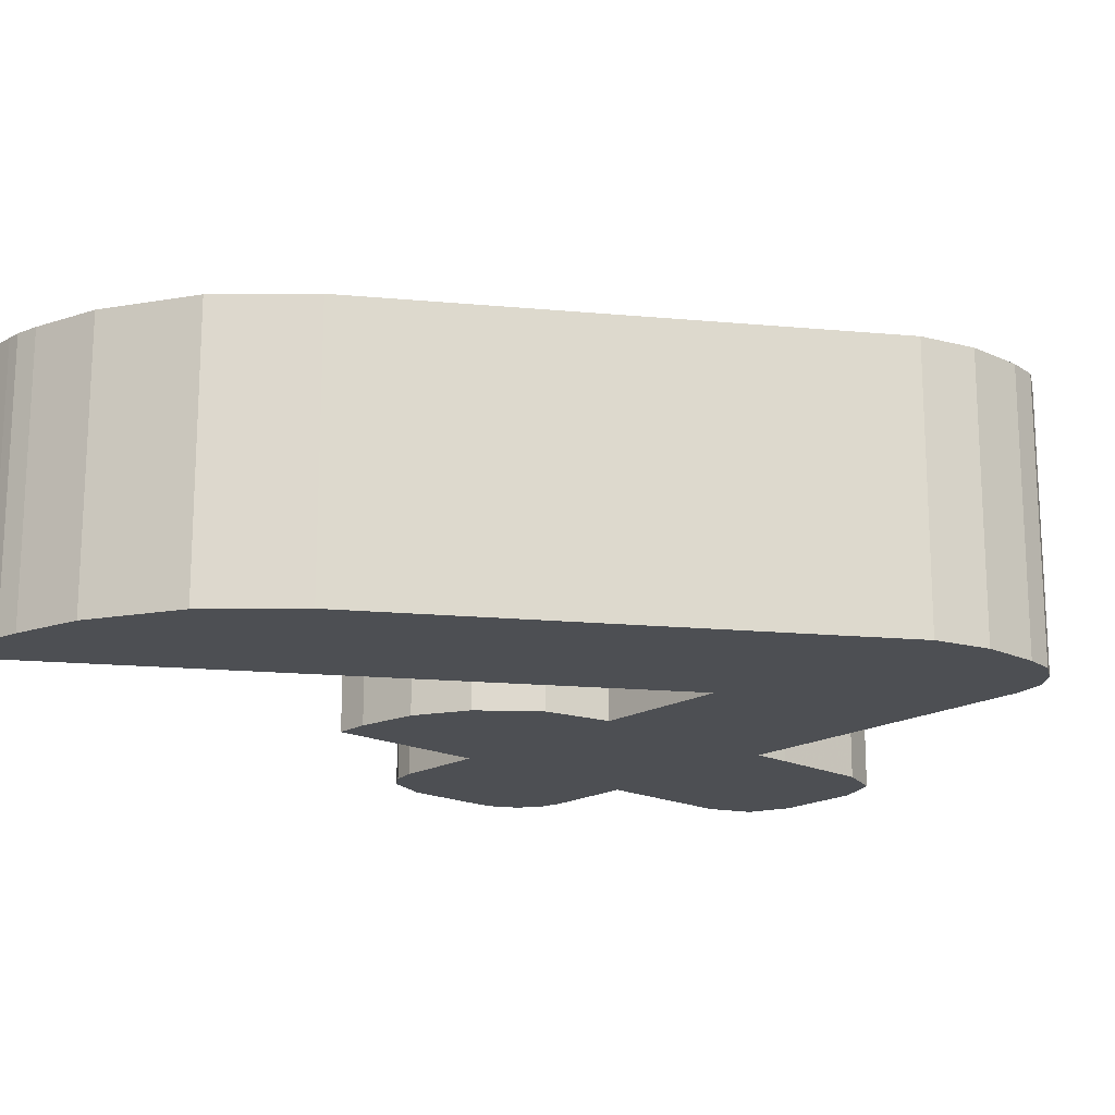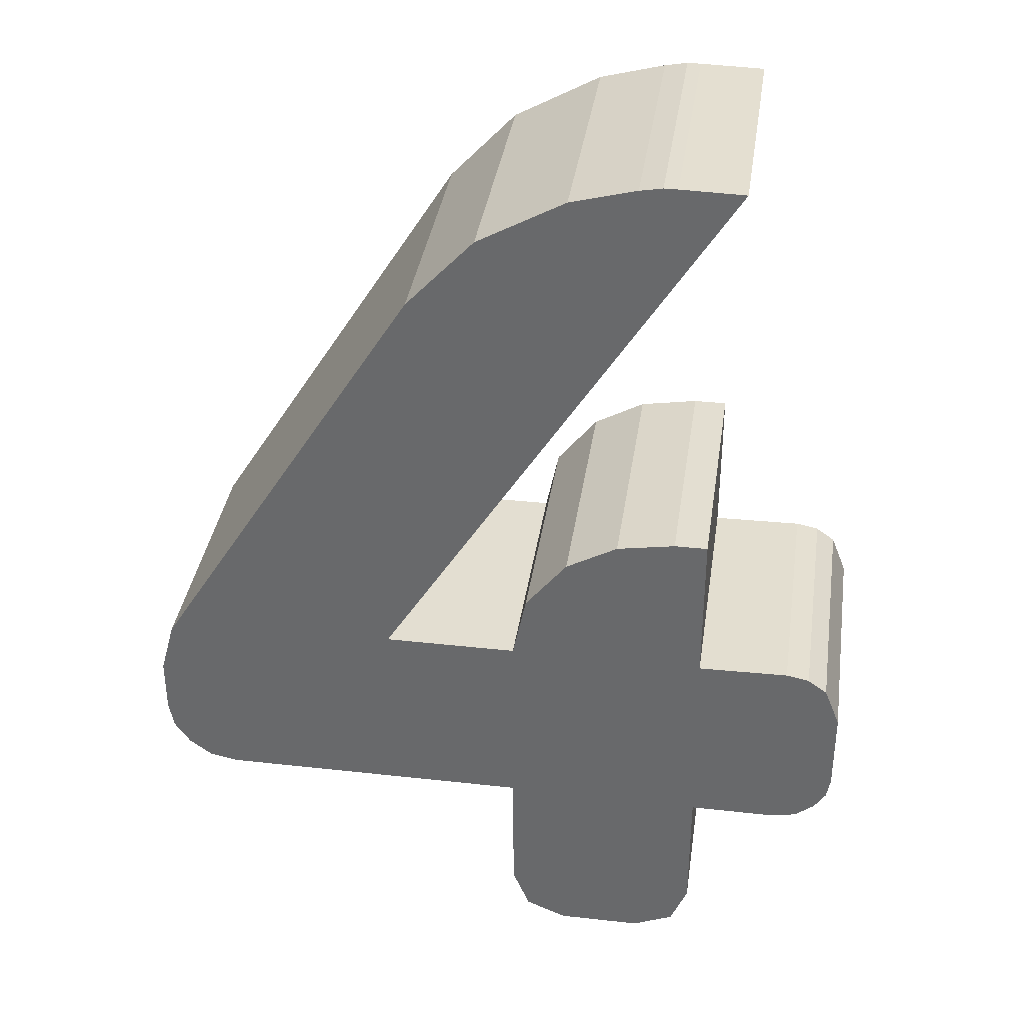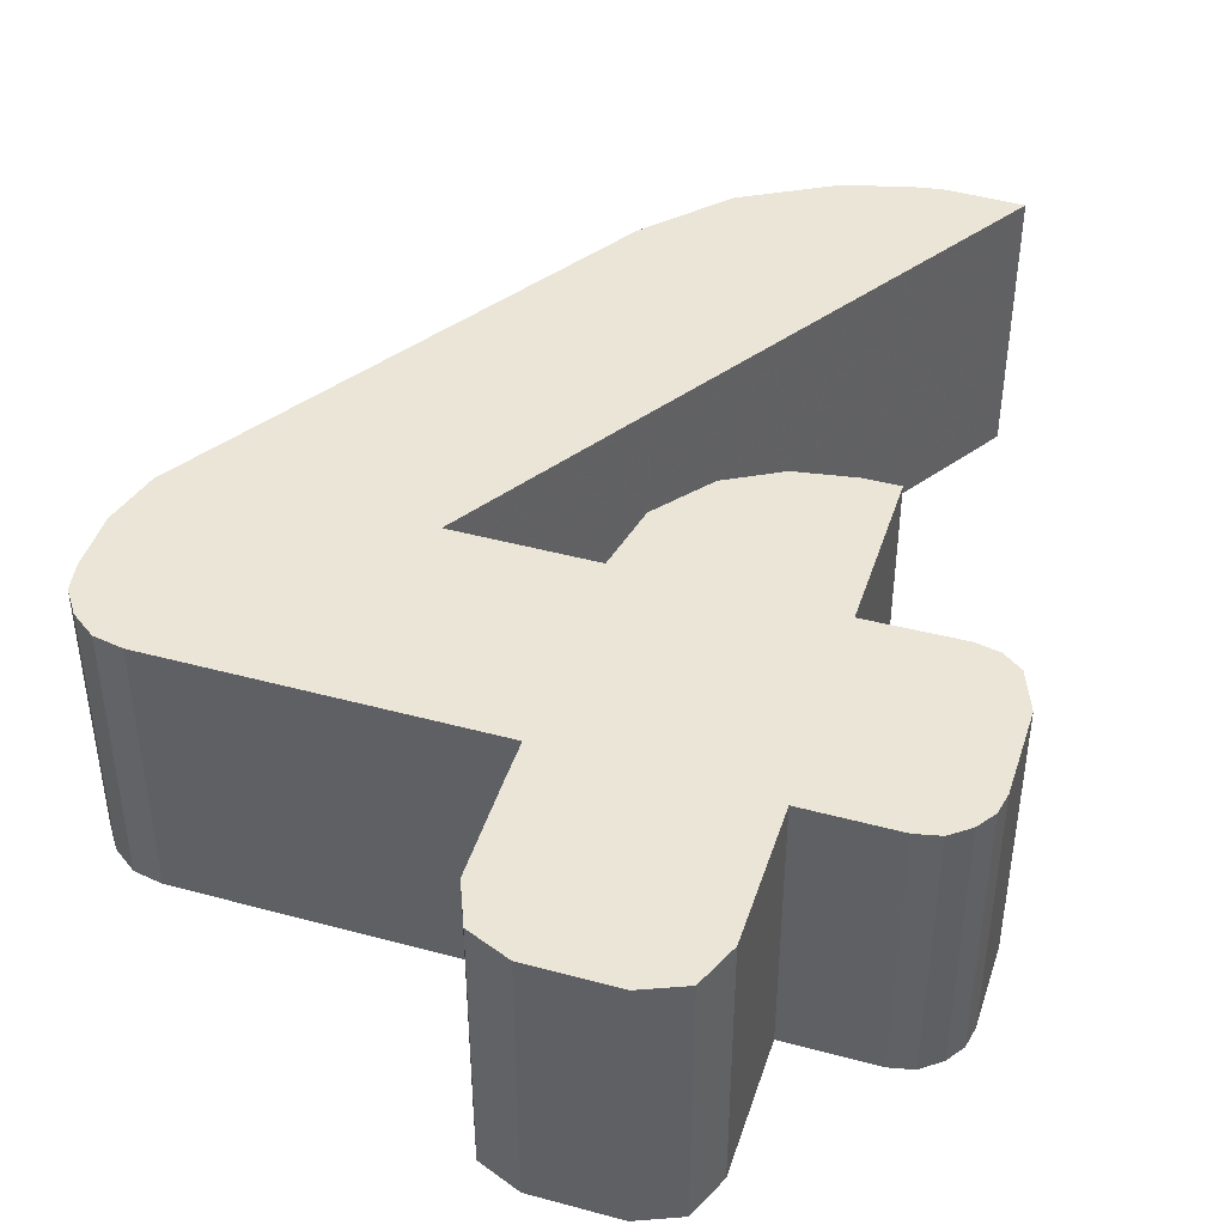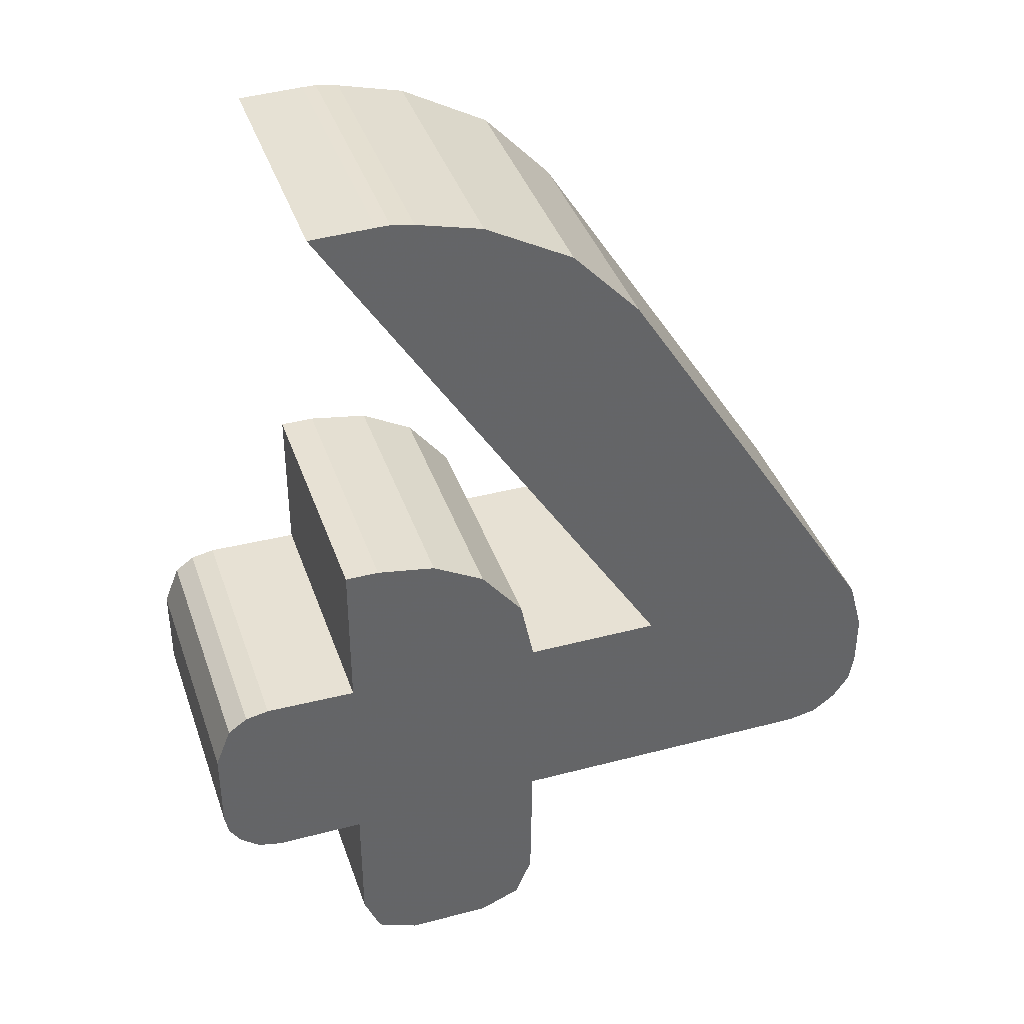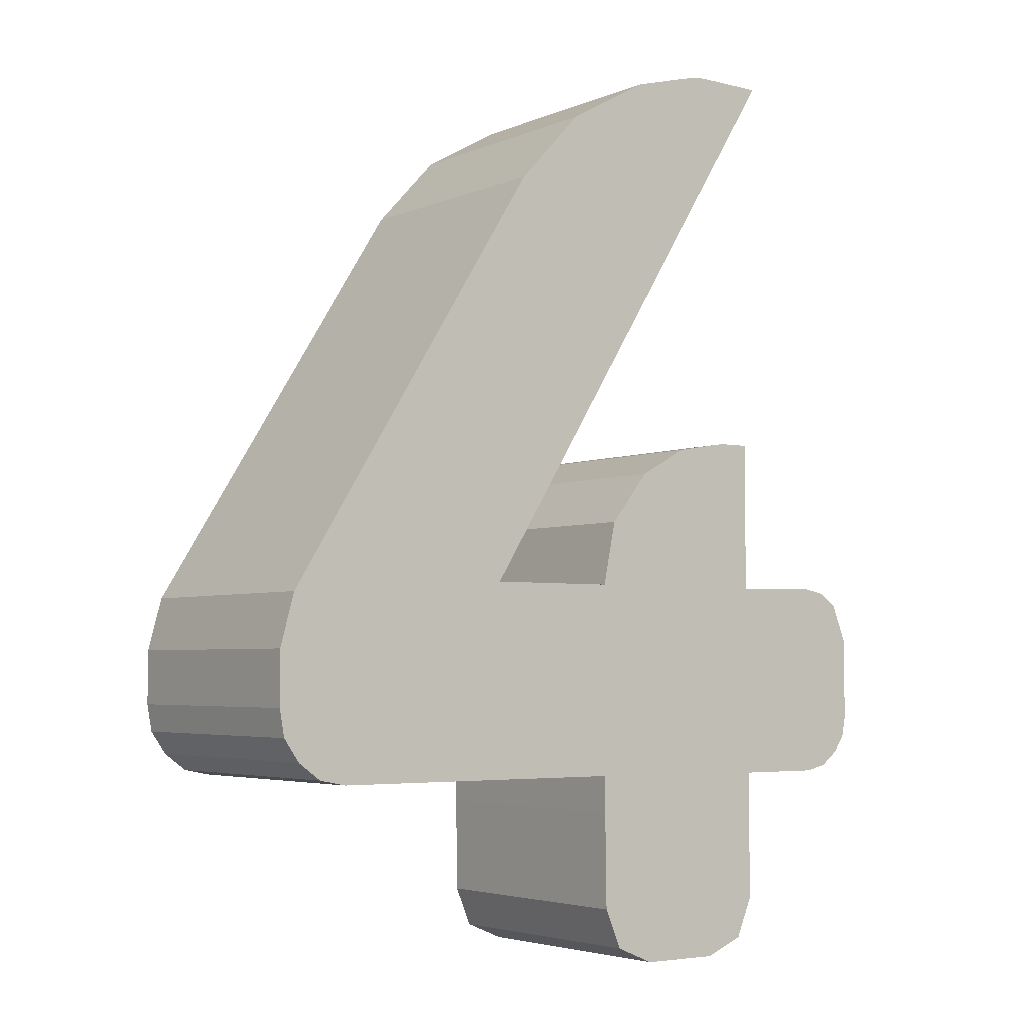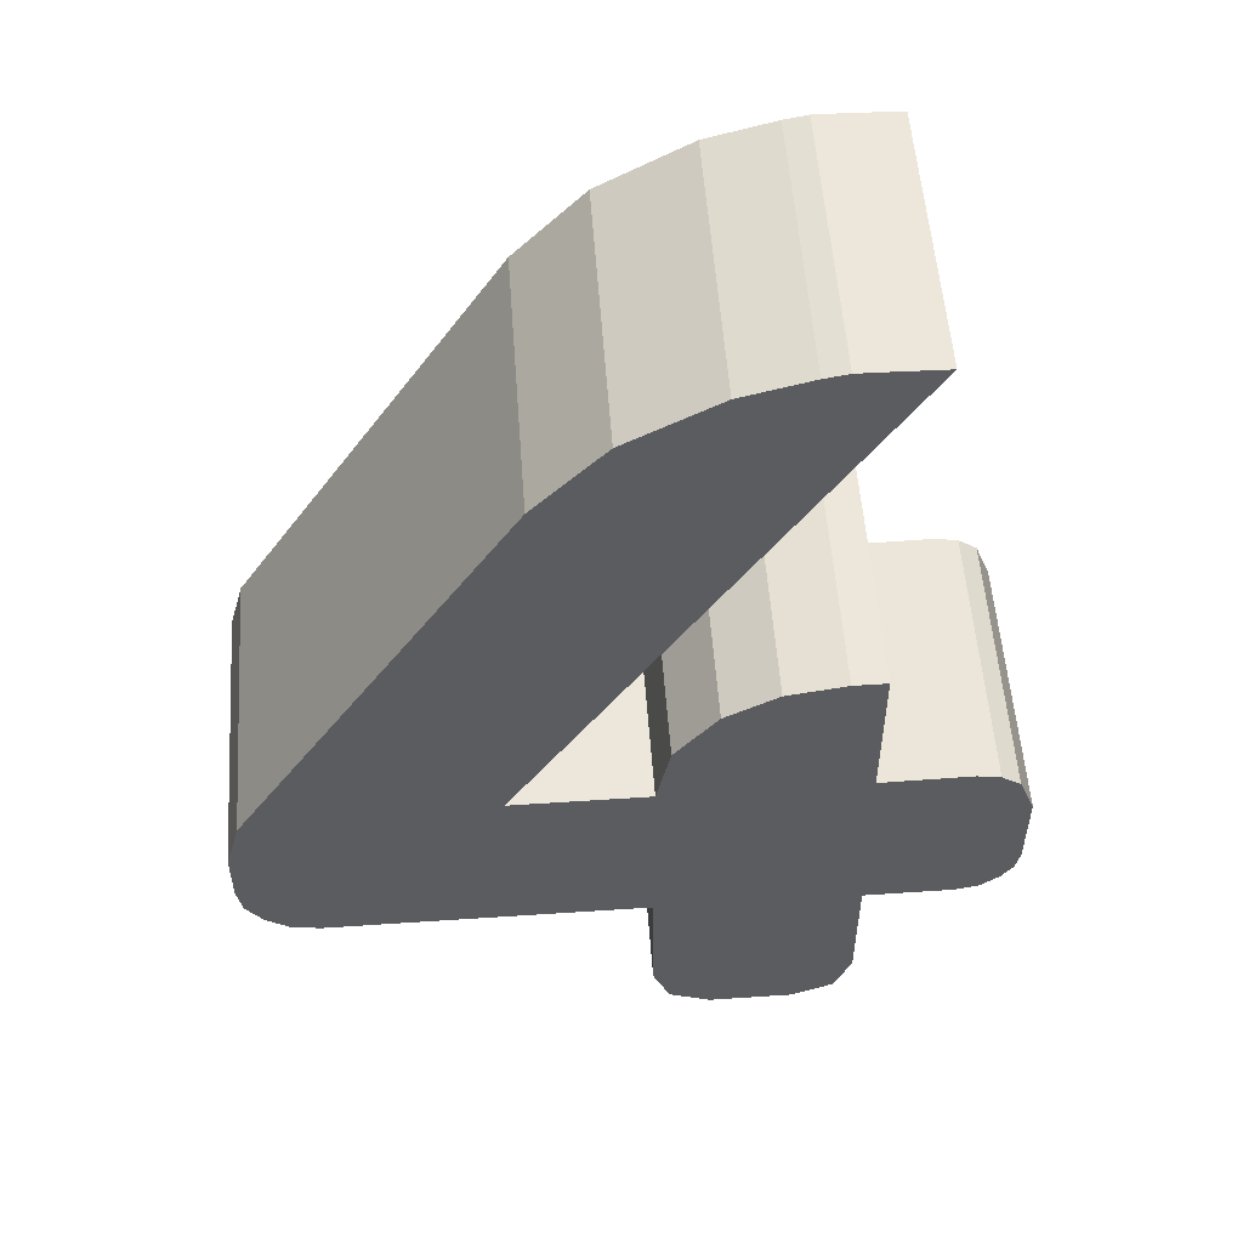
<metadata>
{"format":"obj","ext":"obj","renderer":"f3d","projection":"perspective","resolution":1024,"background":"white","views":[{"elev":-17.9,"azim":-132.2,"up":"+Z"},{"elev":36.2,"azim":8.3,"up":"+Y"},{"elev":44.0,"azim":17.6,"up":"+Z"},{"elev":39.5,"azim":161.8,"up":"+Y"},{"elev":-4.1,"azim":-36.3,"up":"+Y"},{"elev":54.1,"azim":-4.1,"up":"+Y"}]}
</metadata>
<code>
o obj_0
v -13.64 		-7.665 		0
v -13.64 		-7.665 		10
v -13.64 		-5.605 		10
v 0.765 		-10.41 		0
v 2.625 		16.89 		0
v -0.597 		15.1 		0
v -0.597 		15.1 		10
v -13.64 		-5.605 		0
v 2.625 		16.89 		10
v 0.765 		-3.065 		10
v 0.765 		-3.065 		0
v -3.105 		12.39 		0
v 13.64 		-8.335 		0
v -3.105 		12.39 		10
v 13.5 		-9.103 		0
v 13.06 		-9.755 		0
v 12.36 		-10.3 		0
v 11.49 		-10.49 		0
v 8.205 		-10.49 		0
v 8.705 		17.61 		0
v 8.705 		17.61 		10
v 6.055 		-17.66 		0
v 8.115 		2.765 		0
v 6.055 		-17.66 		10
v 8.115 		2.765 		10
v 2.965 		-17.66 		10
v 13.64 		-8.335 		10
v 13.5 		-9.103 		10
v -13.46 		-8.705 		0
v -13.46 		-8.705 		10
v 13.64 		-5.165 		10
v 12.36 		-10.3 		10
v 2.965 		-17.66 		0
v 11.49 		-10.49 		10
v 13.06 		-3.695 		10
v 12.35 		-3.187 		10
v 8.205 		-10.49 		10
v 11.49 		-3.015 		10
v 8.205 		-15.49 		10
v -12.87 		-9.575 		0
v 8.115 		-3.065 		10
v 8.205 		-15.49 		0
v -12.87 		-9.575 		10
v 1.447 		-17.02 		0
v 1.447 		-17.02 		10
v 13.06 		-3.695 		0
v -12.01 		-10.21 		0
v 2.815 		1.345 		0
v 4.727 		2.406 		0
v 6.885 		2.765 		0
v 12.35 		-3.187 		0
v 1.264 		-0.616 		10
v 0.765 		-11.82 		0
v 0.765 		-11.82 		10
v 11.49 		-3.015 		0
v 4.727 		2.406 		10
v -12.01 		-10.21 		10
v 0.815 		-15.49 		10
v 0.815 		-15.49 		0
v -10.96 		-10.41 		0
v -10.96 		-10.41 		10
v 7.573 		-17.02 		0
v 7.573 		-17.02 		10
v 8.115 		-3.065 		0
v 2.815 		1.345 		10
v -4.235 		-3.065 		0
v 5.025 		17.52 		0
v 13.64 		-5.165 		0
v 5.855 		17.66 		0
v 6.355 		17.66 		0
v 6.885 		2.765 		10
v 0.765 		-10.41 		10
v -13.11 		-3.605 		0
v 6.355 		17.66 		10
v -13.11 		-3.605 		10
v 1.264 		-0.616 		0
v -4.235 		-3.065 		10
v 13.06 		-9.755 		10
v 5.025 		17.52 		10
v 5.855 		17.66 		10
g group_0_11246912
f 5 6 7
f 5 7 9
f 6 12 14
f 6 14 7
f 1 2 3
f 1 3 8
f 15 13 27
f 15 27 28
f 2 1 29
f 2 29 30
f 22 24 26
f 22 26 33
f 32 34 18
f 32 18 17
f 29 40 43
f 29 43 30
f 31 35 36
f 31 36 38
f 41 31 38
f 37 39 42
f 37 42 19
f 35 46 51
f 35 51 36
f 52 10 41
f 25 71 41
f 44 33 26
f 44 26 45
f 50 64 49
f 16 64 15
f 17 64 16
f 18 64 17
f 19 64 18
f 53 4 19
f 47 57 43
f 47 43 40
f 51 55 38
f 51 38 36
f 60 61 57
f 60 57 47
f 10 72 41
f 72 37 41
f 62 63 24
f 62 24 22
f 44 45 59
f 58 59 45
f 44 19 33
f 19 42 33
f 61 60 4
f 55 64 41
f 55 41 38
f 56 49 48
f 56 48 65
f 48 52 65
f 35 31 68
f 35 68 46
f 62 42 63
f 39 63 42
f 12 66 73
f 23 50 71
f 23 71 25
f 5 66 6
f 67 66 5
f 69 66 67
f 70 66 69
f 20 66 70
f 12 6 66
f 37 54 39
f 63 39 54
f 58 24 54
f 45 26 58
f 12 73 14
f 50 49 56
f 50 56 71
f 64 23 41
f 25 41 23
f 53 59 58
f 53 58 54
f 23 64 50
f 77 66 20
f 74 21 70
f 20 70 21
f 14 73 75
f 48 76 52
f 37 19 18
f 37 18 34
f 69 67 79
f 69 79 80
f 31 41 27
f 54 37 72
f 37 34 41
f 34 32 41
f 32 78 41
f 78 28 41
f 27 41 28
f 55 68 64
f 51 68 55
f 46 68 51
f 13 64 68
f 72 61 4
f 76 11 10
f 76 10 52
f 11 66 77
f 11 77 10
f 67 5 9
f 67 9 79
f 8 73 66
f 11 4 66
f 4 60 66
f 60 47 66
f 47 40 66
f 40 29 66
f 1 66 29
f 8 66 1
f 63 54 24
f 24 58 26
f 53 54 4
f 72 4 54
f 73 8 3
f 73 3 75
f 14 75 77
f 11 76 64
f 76 48 64
f 48 49 64
f 27 13 31
f 68 31 13
f 32 17 16
f 32 16 78
f 13 15 64
f 19 4 64
f 11 64 4
f 16 15 28
f 16 28 78
f 72 77 61
f 10 77 72
f 3 2 77
f 75 3 77
f 2 30 77
f 61 77 57
f 43 77 30
f 57 77 43
f 20 21 77
f 74 70 69
f 74 69 80
f 62 22 42
f 22 33 42
f 19 44 59
f 19 59 53
f 65 41 56
f 52 41 65
f 71 56 41
f 14 77 7
f 9 7 77
f 79 9 77
f 80 79 77
f 21 74 77
f 80 77 74

</code>
